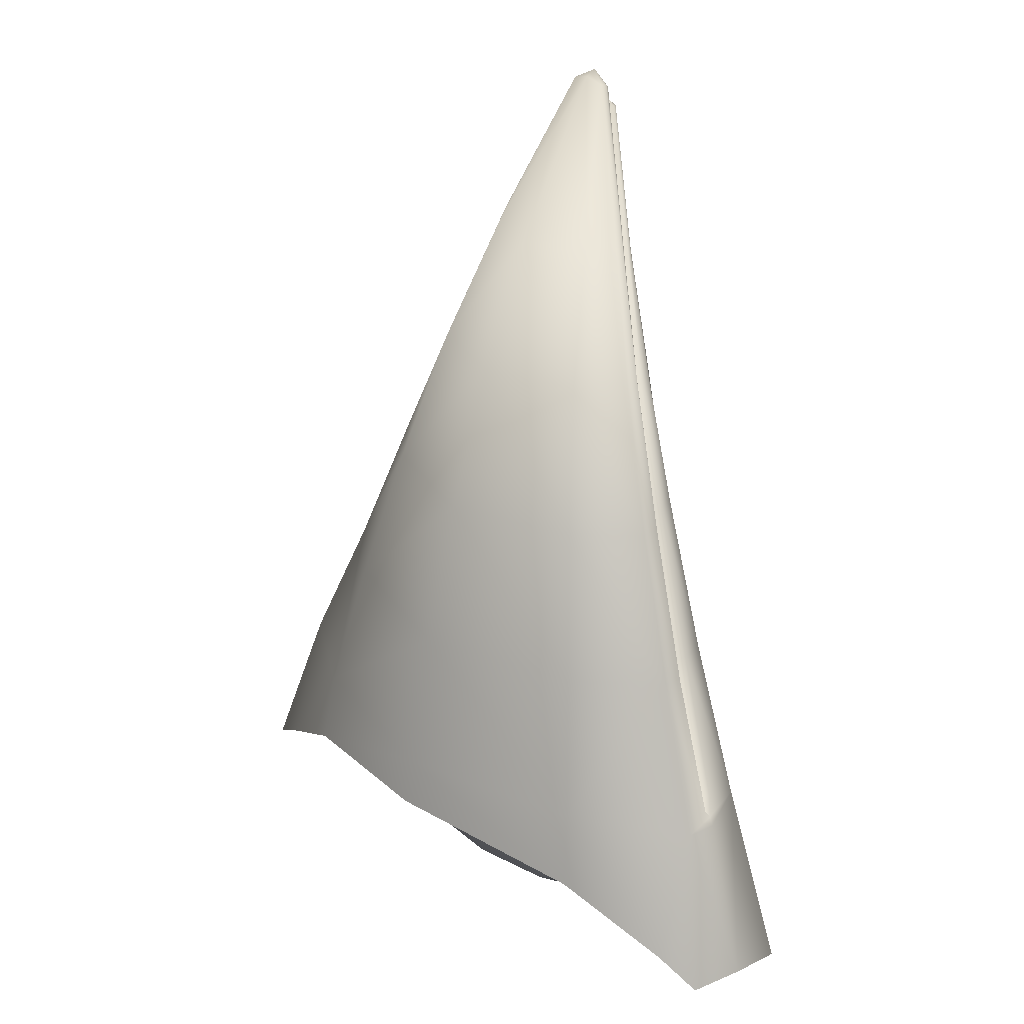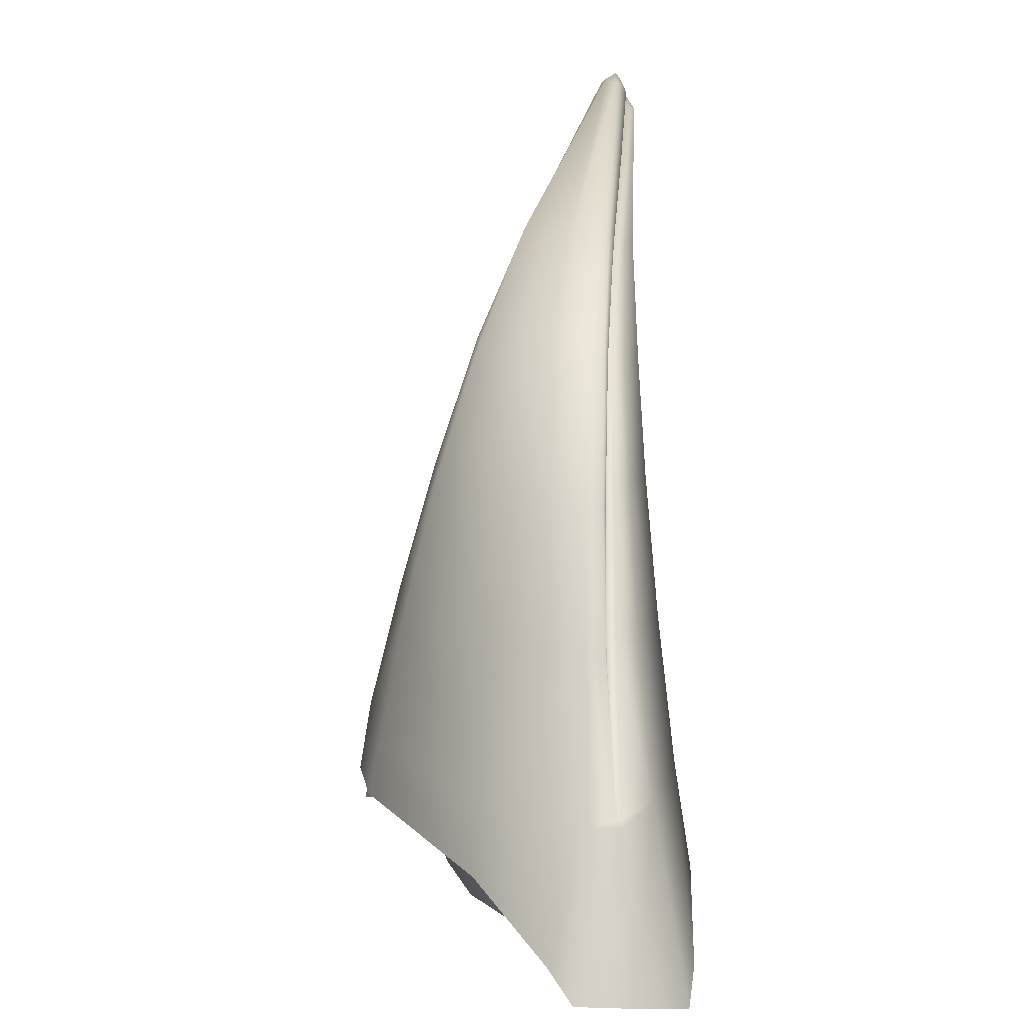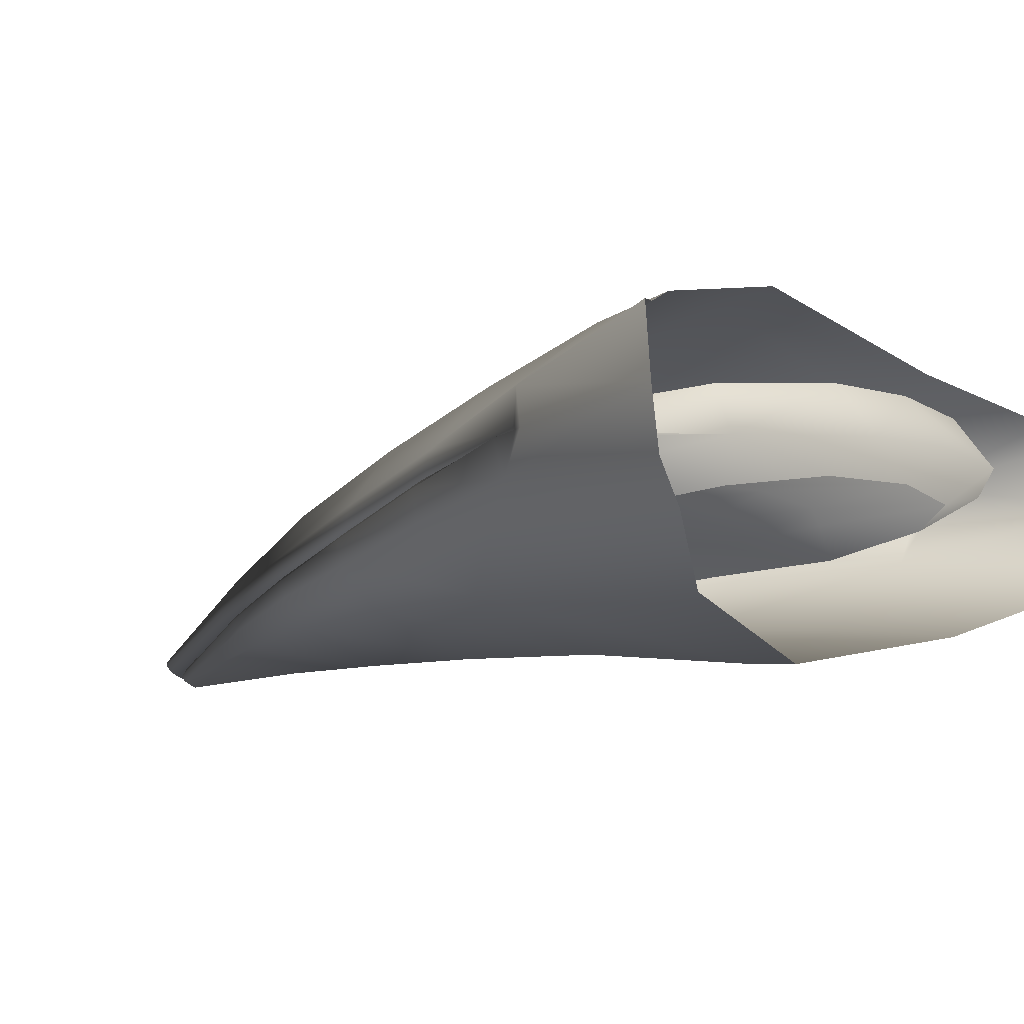
<metadata>
{"format":"obj","ext":"obj","renderer":"f3d","projection":"perspective","resolution":1024,"background":"white","views":[{"elev":28.9,"azim":-135.0,"up":"+Z"},{"elev":10.8,"azim":-110.8,"up":"+Z"},{"elev":-9.8,"azim":130.6,"up":"+Y"}]}
</metadata>
<code>
g pm0662_00_BeakSkin
v 1.673e-29 0.3506 0.259
v 1.677e-29 0.3513 0.2563
v 0.002495 0.3518 0.2546
v 0.002405 0.3514 0.257
v 1.674e-29 0.3514 0.265
v 0.00171 0.3521 0.2636
v 0.007534 0.354 0.2445
v 0.008055 0.3547 0.2455
v 0.008445 0.3567 0.2478
v 0.01265 0.357 0.2335
v 0.01183 0.3559 0.233
v 0.01352 0.3594 0.2346
v 0.01636 0.3576 0.2192
v 0.01761 0.359 0.2193
v 0.01915 0.3617 0.2196
v 0.02081 0.3595 0.2011
v 0.02322 0.3609 0.201
v 0.02583 0.364 0.2021
v 0.02559 0.3626 0.1872
v 0.02076 0.3599 0.1853
v 0.03199 0.3656 0.1858
v 0.02239 0.365 0.1674
v 0.03247 0.3656 0.1828
v 0.01764 0.3613 0.1718
v 0.03197 0.3656 0.1834
v 0.01069 0.3624 0.1645
v 0.02236 0.3702 0.1696
v 0.02643 0.3637 0.2001
v 0.01073 0.3654 0.1588
v 8.773e-30 0.3628 0.1624
v 8.864e-30 0.3659 0.158
v 8.998e-30 0.3717 0.1624
v 0.01088 0.3712 0.1634
v -2.524e-31 0.375 0.198
v 0.01013 0.3736 0.1981
v -2.524e-31 0.3727 0.2168
v 0.01929 0.37 0.199
v 0.008761 0.3715 0.2172
v -2.524e-31 0.3675 0.2321
v 0.01517 0.3682 0.2176
v 0.02019 0.3612 0.2175
v 0.006268 0.3663 0.2326
v -2.524e-31 0.3625 0.2438
v 0.01081 0.3632 0.2338
v 0.01368 0.3582 0.235
v 0.008299 0.3551 0.2501
v 0.003874 0.3618 0.2441
v -2.524e-31 0.3581 0.2548
v 0.006688 0.359 0.2468
v 0.001558 0.3509 0.267
v 0.00297 0.3556 0.2583
v -2.524e-31 0.3507 0.2675
v -2.524e-31 0.3523 0.2651
v 0.00235 0.3588 0.2524
v -1.841e-31 0.3843 0.1836
v -9.443e-33 0.3856 0.178
v 0.02329 0.3797 0.174
v 0.02239 0.3783 0.1834
v -2.524e-31 0.3807 0.2008
v 0.03572 0.375 0.1665
v 0.03543 0.3697 0.1828
v 0.04074 0.3737 0.1635
v 0.04146 0.366 0.1623
v 0.03557 0.3656 0.1822
v 0.03508 0.3655 0.1833
v 0.01896 0.3749 0.2007
v -2.524e-31 0.3762 0.2183
v 0.03458 0.3659 0.184
v 0.03396 0.3657 0.183
v 0.02792 0.3669 0.2006
v 0.01509 0.371 0.2184
v -2.524e-31 0.3703 0.2353
v 0.01113 0.3663 0.2354
v -2.524e-31 0.3639 0.2503
v 0.02138 0.3642 0.2181
v 0.02847 0.3647 0.2007
v 0.007286 0.3606 0.2505
v -2.524e-31 0.353 0.2687
v 0.002174 0.3528 0.2681
v -2.524e-31 0.3517 0.2694
v 0.009408 0.3575 0.2506
v 0.009769 0.3566 0.2504
v 0.01493 0.3609 0.2356
v 0.002451 0.3522 0.268
v 0.002047 0.3514 0.2676
v -2.524e-31 0.3511 0.2685
v 0.02175 0.3623 0.2183
v 0.001558 0.3509 0.267
v -2.524e-31 0.3507 0.2675
v 0.009105 0.3558 0.2503
v 0.008299 0.3551 0.2501
v 0.01368 0.3582 0.235
v 0.01533 0.3595 0.2353
v 0.01458 0.3587 0.2351
v 0.02104 0.3616 0.2179
v 0.02019 0.3612 0.2175
v 0.02755 0.3641 0.2004
v 0.02643 0.3637 0.2001
v 0.03197 0.3656 0.1834
v 0.03344 0.3655 0.1837
v 0.03247 0.3656 0.1828
v 1.673e-29 0.3506 0.259
v -0.002495 0.3518 0.2546
v 1.677e-29 0.3513 0.2563
v -0.002405 0.3514 0.257
v 1.674e-29 0.3514 0.265
v -0.00171 0.3521 0.2636
v -0.007534 0.354 0.2445
v -0.008055 0.3547 0.2455
v -0.008445 0.3567 0.2478
v -0.01265 0.357 0.2335
v -0.01183 0.3559 0.233
v -0.01352 0.3594 0.2346
v -0.01636 0.3576 0.2192
v -0.01761 0.359 0.2193
v -0.01915 0.3617 0.2196
v -0.02081 0.3595 0.2011
v -0.02322 0.3609 0.201
v -0.02583 0.364 0.2021
v -0.02559 0.3626 0.1872
v -0.02076 0.3599 0.1853
v -0.03199 0.3656 0.1858
v -0.02239 0.365 0.1674
v -0.03247 0.3656 0.1828
v -0.01764 0.3613 0.1718
v -0.03197 0.3656 0.1834
v -0.01069 0.3624 0.1645
v -0.02236 0.3702 0.1696
v -0.02643 0.3637 0.2001
v -0.01073 0.3654 0.1588
v 8.773e-30 0.3628 0.1624
v 8.864e-30 0.3659 0.158
v 8.998e-30 0.3717 0.1624
v -0.01088 0.3712 0.1634
v -2.524e-31 0.375 0.198
v -0.01013 0.3736 0.1981
v -2.524e-31 0.3727 0.2168
v -0.01929 0.37 0.199
v -0.008761 0.3715 0.2172
v -2.524e-31 0.3675 0.2321
v -0.01517 0.3682 0.2176
v -0.02019 0.3612 0.2175
v -0.006268 0.3663 0.2326
v -2.524e-31 0.3625 0.2438
v -0.01081 0.3632 0.2338
v -0.01368 0.3582 0.235
v -0.008299 0.3551 0.2501
v -0.003874 0.3618 0.2441
v -2.524e-31 0.3581 0.2548
v -0.006688 0.359 0.2468
v -0.001558 0.3509 0.267
v -0.00297 0.3556 0.2583
v -2.524e-31 0.3507 0.2675
v -2.524e-31 0.3523 0.2651
v -0.00235 0.3588 0.2524
v -1.841e-31 0.3843 0.1836
v -0.02329 0.3797 0.174
v -9.443e-33 0.3856 0.178
v -0.02239 0.3783 0.1834
v -2.524e-31 0.3807 0.2008
v -0.03572 0.375 0.1665
v -0.03543 0.3697 0.1828
v -0.04074 0.3737 0.1635
v -0.04146 0.366 0.1623
v -0.03557 0.3656 0.1822
v -0.03508 0.3655 0.1833
v -0.01896 0.3749 0.2007
v -2.524e-31 0.3762 0.2183
v -0.03458 0.3659 0.184
v -0.03396 0.3657 0.183
v -0.02792 0.3669 0.2006
v -0.01509 0.371 0.2184
v -2.524e-31 0.3703 0.2353
v -0.01113 0.3663 0.2354
v -2.524e-31 0.3639 0.2503
v -0.02138 0.3642 0.2181
v -0.02847 0.3647 0.2007
v -0.007286 0.3606 0.2505
v -2.524e-31 0.353 0.2687
v -0.002174 0.3528 0.2681
v -2.524e-31 0.3517 0.2694
v -0.009408 0.3575 0.2506
v -0.009769 0.3566 0.2504
v -0.01493 0.3609 0.2356
v -0.002451 0.3522 0.268
v -0.002047 0.3514 0.2676
v -2.524e-31 0.3511 0.2685
v -0.02175 0.3623 0.2183
v -0.001558 0.3509 0.267
v -2.524e-31 0.3507 0.2675
v -0.009105 0.3558 0.2503
v -0.008299 0.3551 0.2501
v -0.01368 0.3582 0.235
v -0.01533 0.3595 0.2353
v -0.01458 0.3587 0.2351
v -0.02104 0.3616 0.2179
v -0.02019 0.3612 0.2175
v -0.02755 0.3641 0.2004
v -0.02643 0.3637 0.2001
v -0.03197 0.3656 0.1834
v -0.03344 0.3655 0.1837
v -0.03247 0.3656 0.1828
v 1.674e-29 0.3514 0.265
v 1.671e-29 0.3509 0.2661
v -0.002101 0.3516 0.2647
v -0.002451 0.3507 0.2651
v -0.00171 0.3521 0.2636
v 1.667e-29 0.3502 0.2664
v -0.008445 0.3567 0.2478
v 1.664e-29 0.3495 0.2654
v -0.009196 0.3563 0.2483
v -0.01445 0.3591 0.2348
v -0.01508 0.3583 0.235
v -0.01352 0.3594 0.2346
v -0.01915 0.3617 0.2196
v -0.02019 0.3615 0.2201
v -0.02583 0.364 0.2021
v -0.02711 0.3642 0.2025
v -0.03199 0.3656 0.1858
v -0.009769 0.3554 0.2483
v -0.009088 0.3543 0.2483
v -0.002169 0.3501 0.2649
v -0.007274 0.3523 0.2483
v 1.675e-29 0.3501 0.2483
v 1.681e-29 0.35 0.2346
v -0.01445 0.3565 0.235
v -0.01146 0.3533 0.2347
v 1.67e-29 0.3497 0.2201
v -0.01522 0.3538 0.2202
v 1.574e-29 0.3489 0.2024
v -0.02011 0.3582 0.2203
v -0.01873 0.3535 0.2027
v 1.035e-29 0.3465 0.1822
v -0.02099 0.3607 0.2204
v -0.02725 0.3599 0.2029
v -0.03478 0.3612 0.1848
v -0.02135 0.3522 0.1846
v -0.02803 0.3633 0.2029
v 5.657e-30 0.346 0.176
v -0.02288 0.3505 0.1713
v -0.03552 0.3558 0.1638
v -0.04168 0.3594 0.1614
v -0.04146 0.366 0.1623
v -0.03557 0.3656 0.1822
v -0.03508 0.3655 0.1833
v -0.03457 0.3653 0.1864
v -0.03396 0.3657 0.183
v -0.03344 0.3658 0.1861
v -0.03247 0.3656 0.1828
v -0.01388 0.3625 0.182
v -0.01764 0.3613 0.1718
v -0.01069 0.3624 0.1645
v -0.02076 0.3599 0.1853
v -0.008939 0.3635 0.1796
v 8.773e-30 0.3628 0.1624
v 1.255e-29 0.3641 0.1797
v -0.01431 0.362 0.1906
v -0.02081 0.3595 0.2011
v -0.007948 0.3633 0.1927
v 1.591e-29 0.3639 0.1932
v -0.01412 0.3617 0.2046
v -0.01636 0.3576 0.2192
v -0.006943 0.3634 0.2083
v 1.763e-29 0.3639 0.2088
v -0.01242 0.3597 0.2197
v -0.01183 0.3559 0.233
v -0.006078 0.3616 0.2202
v 1.751e-29 0.3625 0.2202
v -0.009738 0.3571 0.2326
v -0.007534 0.354 0.2445
v -0.005208 0.3596 0.2303
v 1.735e-29 0.3603 0.2298
v -0.006482 0.3551 0.2438
v -0.00394 0.3575 0.2391
v 1.721e-29 0.3582 0.2384
v 1.707e-29 0.3561 0.2459
v -0.002658 0.3559 0.2454
v 1.693e-29 0.354 0.2516
v -0.002588 0.3539 0.2506
v -0.002495 0.3518 0.2546
v 1.677e-29 0.3513 0.2563
v 1.674e-29 0.3514 0.265
v 0.00171 0.3521 0.2636
v 0.002101 0.3516 0.2647
v 1.671e-29 0.3509 0.2661
v 0.002451 0.3507 0.2651
v 1.667e-29 0.3502 0.2664
v 0.008445 0.3567 0.2478
v 1.664e-29 0.3495 0.2654
v 0.009196 0.3563 0.2483
v 0.01445 0.3591 0.2348
v 0.01508 0.3583 0.235
v 0.01352 0.3594 0.2346
v 0.01915 0.3617 0.2196
v 0.02019 0.3615 0.2201
v 0.02583 0.364 0.2021
v 0.02711 0.3642 0.2025
v 0.03199 0.3656 0.1858
v 0.009769 0.3554 0.2483
v 0.009088 0.3543 0.2483
v 0.002169 0.3501 0.2649
v 0.007274 0.3523 0.2483
v 1.675e-29 0.3501 0.2483
v 1.681e-29 0.35 0.2346
v 0.01445 0.3565 0.235
v 0.01146 0.3533 0.2347
v 1.67e-29 0.3497 0.2201
v 0.01522 0.3538 0.2202
v 1.574e-29 0.3489 0.2024
v 0.02011 0.3582 0.2203
v 0.01873 0.3535 0.2027
v 1.035e-29 0.3465 0.1822
v 0.02099 0.3607 0.2204
v 0.02725 0.3599 0.2029
v 0.03478 0.3612 0.1848
v 0.02135 0.3522 0.1846
v 0.02803 0.3633 0.2029
v 5.657e-30 0.346 0.176
v 0.02288 0.3505 0.1713
v 0.03552 0.3558 0.1638
v 0.04168 0.3594 0.1614
v 0.04146 0.366 0.1623
v 0.03557 0.3656 0.1822
v 0.03508 0.3655 0.1833
v 0.03457 0.3653 0.1864
v 0.03396 0.3657 0.183
v 0.03344 0.3658 0.1861
v 0.03247 0.3656 0.1828
v 0.01388 0.3625 0.182
v 0.01069 0.3624 0.1645
v 0.01764 0.3613 0.1718
v 0.02076 0.3599 0.1853
v 0.008939 0.3635 0.1796
v 8.773e-30 0.3628 0.1624
v 1.255e-29 0.3641 0.1797
v 0.01431 0.362 0.1906
v 0.02081 0.3595 0.2011
v 0.007948 0.3633 0.1927
v 1.591e-29 0.3639 0.1932
v 0.01412 0.3617 0.2046
v 0.01636 0.3576 0.2192
v 0.006943 0.3634 0.2083
v 1.763e-29 0.3639 0.2088
v 0.01242 0.3597 0.2197
v 0.01183 0.3559 0.233
v 0.006078 0.3616 0.2202
v 1.751e-29 0.3625 0.2202
v 0.009738 0.3571 0.2326
v 0.007534 0.354 0.2445
v 0.005208 0.3596 0.2303
v 1.735e-29 0.3603 0.2298
v 0.006482 0.3551 0.2438
v 0.00394 0.3575 0.2391
v 1.721e-29 0.3582 0.2384
v 1.707e-29 0.3561 0.2459
v 0.002658 0.3559 0.2454
v 1.693e-29 0.354 0.2516
v 0.002588 0.3539 0.2506
v 0.002495 0.3518 0.2546
v 1.677e-29 0.3513 0.2563
g pm0662_00_BeakSkin_0
f 3 2 1
f 4 3 1
f 4 1 5
f 6 4 5
f 7 3 4
f 8 4 6
f 8 7 4
f 9 8 6
f 8 10 7
f 8 9 10
f 10 11 7
f 9 12 10
f 11 10 13
f 10 12 14
f 10 14 13
f 12 15 14
f 13 14 16
f 14 15 17
f 14 17 16
f 15 18 17
f 17 19 16
f 17 18 19
f 19 20 16
f 18 21 19
f 19 21 22
f 21 23 22
f 24 20 19
f 22 24 19
f 22 23 25
f 24 22 26
f 27 22 25
f 27 25 28
f 22 29 26
f 26 29 30
f 29 31 30
f 31 29 32
f 29 22 33
f 29 33 32
f 22 27 33
f 32 33 34
f 33 35 34
f 33 27 35
f 34 35 36
f 37 27 28
f 27 37 35
f 35 38 36
f 35 37 38
f 36 38 39
f 40 37 28
f 37 40 38
f 41 40 28
f 38 42 39
f 38 40 42
f 39 42 43
f 44 40 41
f 40 44 42
f 45 44 41
f 44 45 46
f 42 47 43
f 42 44 47
f 43 47 48
f 49 44 46
f 44 49 47
f 49 46 50
f 51 49 50
f 47 49 51
f 51 50 52
f 53 51 52
f 47 54 48
f 54 47 51
f 54 51 53
f 48 54 53
f 57 56 55
f 58 57 55
f 58 55 59
f 60 57 58
f 61 60 58
f 61 62 60
f 62 61 63
f 61 64 63
f 64 61 65
f 66 58 59
f 66 59 67
f 61 68 65
f 69 65 68
f 61 58 70
f 58 66 70
f 61 70 68
f 71 66 67
f 66 71 70
f 71 67 72
f 73 71 72
f 73 72 74
f 71 75 70
f 71 73 75
f 70 76 68
f 70 75 76
f 77 73 74
f 77 74 78
f 79 77 78
f 79 78 80
f 73 77 81
f 77 79 81
f 81 79 82
f 83 73 81
f 73 83 75
f 83 81 82
f 84 79 80
f 79 84 82
f 85 84 80
f 84 85 82
f 86 85 80
f 75 83 87
f 75 87 76
f 88 85 86
f 89 88 86
f 85 88 90
f 85 90 82
f 88 91 90
f 91 92 90
f 93 83 82
f 83 93 87
f 90 94 82
f 94 93 82
f 92 94 90
f 93 94 87
f 94 92 95
f 94 95 87
f 87 95 76
f 92 96 95
f 95 97 76
f 95 96 97
f 96 98 97
f 76 97 68
f 97 98 99
f 97 100 68
f 100 97 99
f 100 69 68
f 100 99 69
f 99 101 69
f 104 103 102
f 103 105 102
f 102 105 106
f 105 107 106
f 103 108 105
f 105 109 107
f 108 109 105
f 109 110 107
f 111 109 108
f 110 109 111
f 112 111 108
f 113 110 111
f 111 112 114
f 113 111 115
f 115 111 114
f 116 113 115
f 115 114 117
f 116 115 118
f 118 115 117
f 119 116 118
f 120 118 117
f 119 118 120
f 121 120 117
f 122 119 120
f 122 120 123
f 124 122 123
f 121 125 120
f 125 123 120
f 124 123 126
f 123 125 127
f 123 128 126
f 126 128 129
f 130 123 127
f 130 127 131
f 132 130 131
f 130 132 133
f 123 130 134
f 134 130 133
f 128 123 134
f 134 133 135
f 136 134 135
f 128 134 136
f 136 135 137
f 128 138 129
f 138 128 136
f 139 136 137
f 138 136 139
f 139 137 140
f 138 141 129
f 141 138 139
f 141 142 129
f 143 139 140
f 141 139 143
f 143 140 144
f 141 145 142
f 145 141 143
f 145 146 142
f 146 145 147
f 148 143 144
f 145 143 148
f 148 144 149
f 145 150 147
f 150 145 148
f 147 150 151
f 150 152 151
f 150 148 152
f 151 152 153
f 152 154 153
f 155 148 149
f 155 149 154
f 148 155 152
f 152 155 154
f 158 157 156
f 157 159 156
f 156 159 160
f 157 161 159
f 161 162 159
f 163 162 161
f 162 163 164
f 165 162 164
f 162 165 166
f 159 167 160
f 160 167 168
f 169 162 166
f 166 170 169
f 159 162 171
f 167 159 171
f 171 162 169
f 167 172 168
f 172 167 171
f 168 172 173
f 172 174 173
f 173 174 175
f 176 172 171
f 174 172 176
f 177 171 169
f 176 171 177
f 174 178 175
f 175 178 179
f 178 180 179
f 179 180 181
f 178 174 182
f 180 178 182
f 180 182 183
f 174 184 182
f 184 174 176
f 182 184 183
f 180 185 181
f 185 180 183
f 185 186 181
f 186 185 183
f 186 187 181
f 184 176 188
f 188 176 177
f 186 189 187
f 189 190 187
f 189 186 191
f 191 186 183
f 192 189 191
f 193 192 191
f 184 194 183
f 194 184 188
f 195 191 183
f 194 195 183
f 195 193 191
f 195 194 188
f 193 195 196
f 196 195 188
f 196 188 177
f 197 193 196
f 198 196 177
f 197 196 198
f 199 197 198
f 198 177 169
f 199 198 200
f 201 198 169
f 198 201 200
f 170 201 169
f 200 201 170
f 202 200 170
f 205 204 203
f 205 206 204
f 207 205 203
f 206 208 204
f 205 207 209
f 208 206 210
f 211 205 209
f 206 205 211
f 212 211 209
f 212 213 211
f 214 212 209
f 212 214 215
f 216 212 215
f 213 212 216
f 216 215 217
f 218 216 217
f 218 217 219
f 220 206 211
f 213 220 211
f 206 220 221
f 220 213 221
f 206 222 210
f 222 206 221
f 222 223 210
f 222 221 223
f 223 224 210
f 225 224 223
f 221 226 223
f 213 226 221
f 227 225 223
f 226 227 223
f 228 225 227
f 229 228 227
f 227 226 229
f 230 228 229
f 226 213 231
f 226 231 229
f 232 230 229
f 229 231 232
f 233 230 232
f 213 234 231
f 234 213 216
f 234 216 218
f 231 234 235
f 231 235 232
f 235 236 232
f 236 237 232
f 237 233 232
f 235 238 236
f 234 238 235
f 238 234 218
f 239 233 237
f 240 239 237
f 240 237 241
f 237 236 241
f 241 236 242
f 242 236 243
f 236 244 243
f 245 244 236
f 246 245 236
f 238 246 236
f 247 245 246
f 238 218 248
f 246 238 248
f 248 247 246
f 248 218 219
f 247 248 249
f 248 219 249
f 252 251 250
f 250 251 253
f 254 252 250
f 255 252 254
f 256 255 254
f 257 250 253
f 254 250 257
f 257 253 258
f 256 254 259
f 259 254 257
f 260 256 259
f 261 257 258
f 259 257 261
f 261 258 262
f 260 259 263
f 263 259 261
f 264 260 263
f 265 261 262
f 263 261 265
f 265 262 266
f 264 263 267
f 267 263 265
f 268 264 267
f 269 265 266
f 267 265 269
f 269 266 270
f 268 267 271
f 271 267 269
f 272 268 271
f 273 269 270
f 271 269 273
f 272 271 274
f 274 271 273
f 275 272 274
f 275 274 276
f 274 277 276
f 274 273 277
f 276 277 278
f 273 270 279
f 273 279 277
f 277 279 278
f 270 280 279
f 278 279 281
f 279 280 281
f 284 283 282
f 285 284 282
f 286 284 285
f 287 286 285
f 283 284 288
f 286 287 289
f 284 290 288
f 284 286 290
f 290 291 288
f 292 291 290
f 291 293 288
f 293 291 294
f 291 295 294
f 291 292 295
f 294 295 296
f 295 297 296
f 296 297 298
f 286 299 290
f 299 292 290
f 299 286 300
f 292 299 300
f 301 286 289
f 286 301 300
f 302 301 289
f 300 301 302
f 303 302 289
f 303 304 302
f 305 300 302
f 305 292 300
f 304 306 302
f 306 305 302
f 304 307 306
f 307 308 306
f 305 306 308
f 307 309 308
f 292 305 310
f 310 305 308
f 309 311 308
f 310 308 311
f 309 312 311
f 313 292 310
f 292 313 295
f 295 313 297
f 313 310 314
f 314 310 311
f 315 314 311
f 316 315 311
f 312 316 311
f 317 314 315
f 317 313 314
f 313 317 297
f 312 318 316
f 318 319 316
f 316 319 320
f 315 316 320
f 315 320 321
f 315 321 322
f 323 315 322
f 323 324 315
f 324 325 315
f 325 317 315
f 324 326 325
f 297 317 327
f 317 325 327
f 326 327 325
f 297 327 298
f 327 326 328
f 298 327 328
f 331 330 329
f 331 329 332
f 330 333 329
f 330 334 333
f 334 335 333
f 329 336 332
f 329 333 336
f 332 336 337
f 333 335 338
f 333 338 336
f 335 339 338
f 336 340 337
f 336 338 340
f 337 340 341
f 338 339 342
f 338 342 340
f 339 343 342
f 340 344 341
f 340 342 344
f 341 344 345
f 342 343 346
f 342 346 344
f 343 347 346
f 344 348 345
f 344 346 348
f 345 348 349
f 346 347 350
f 346 350 348
f 347 351 350
f 348 352 349
f 348 350 352
f 350 351 353
f 350 353 352
f 351 354 353
f 353 354 355
f 356 353 355
f 352 353 356
f 356 355 357
f 349 352 358
f 358 352 356
f 358 356 357
f 359 349 358
f 358 357 360
f 359 358 360

</code>
